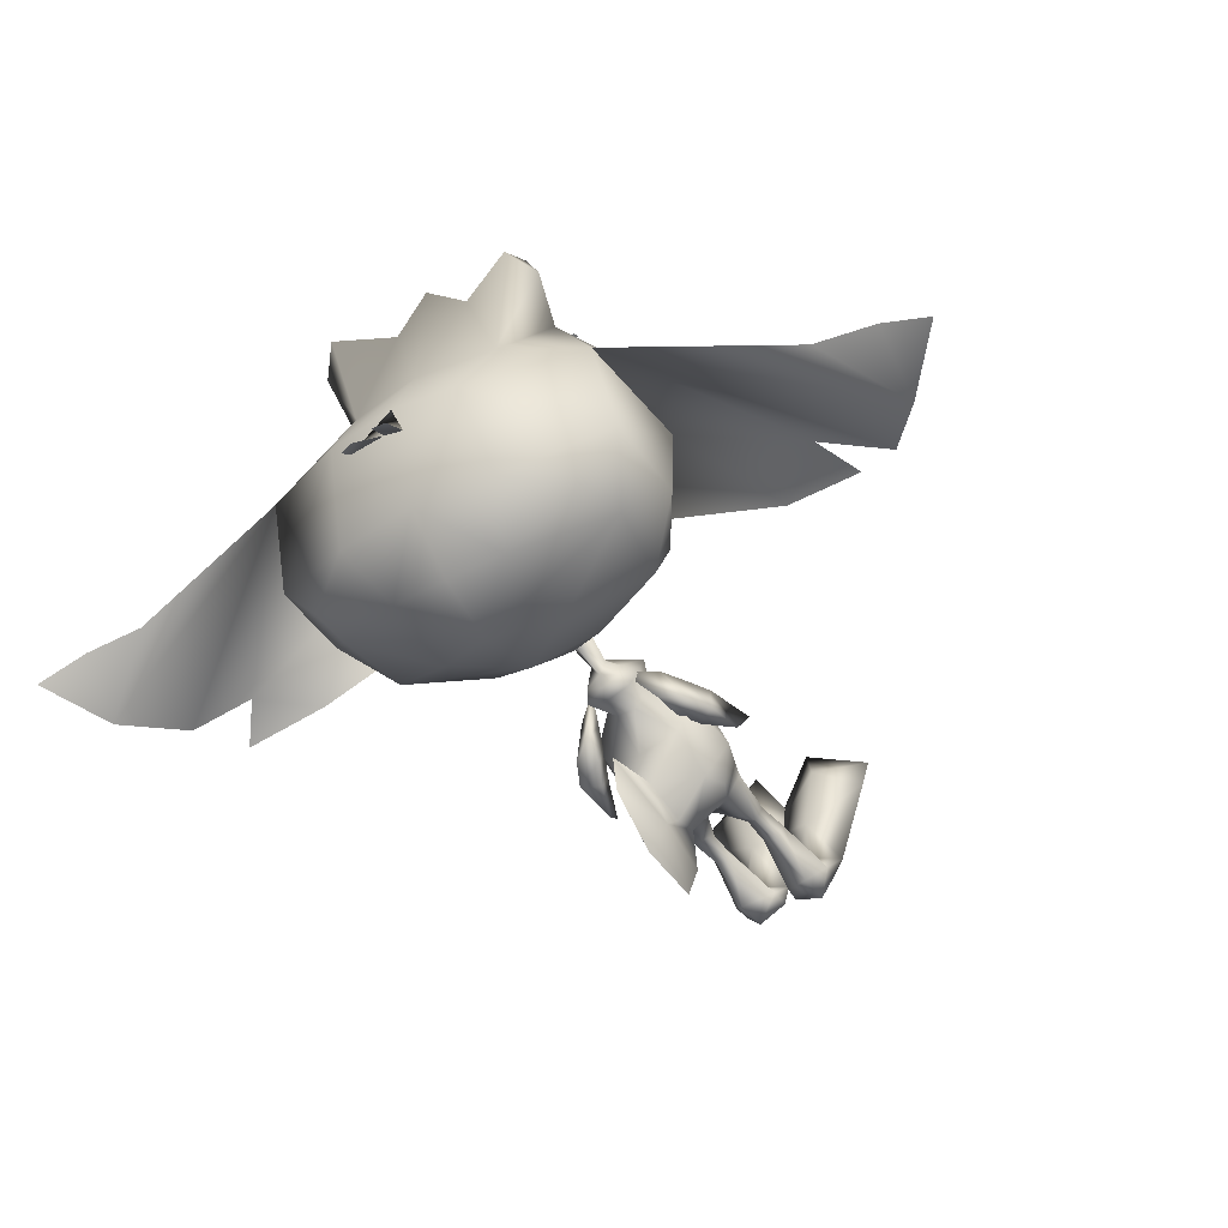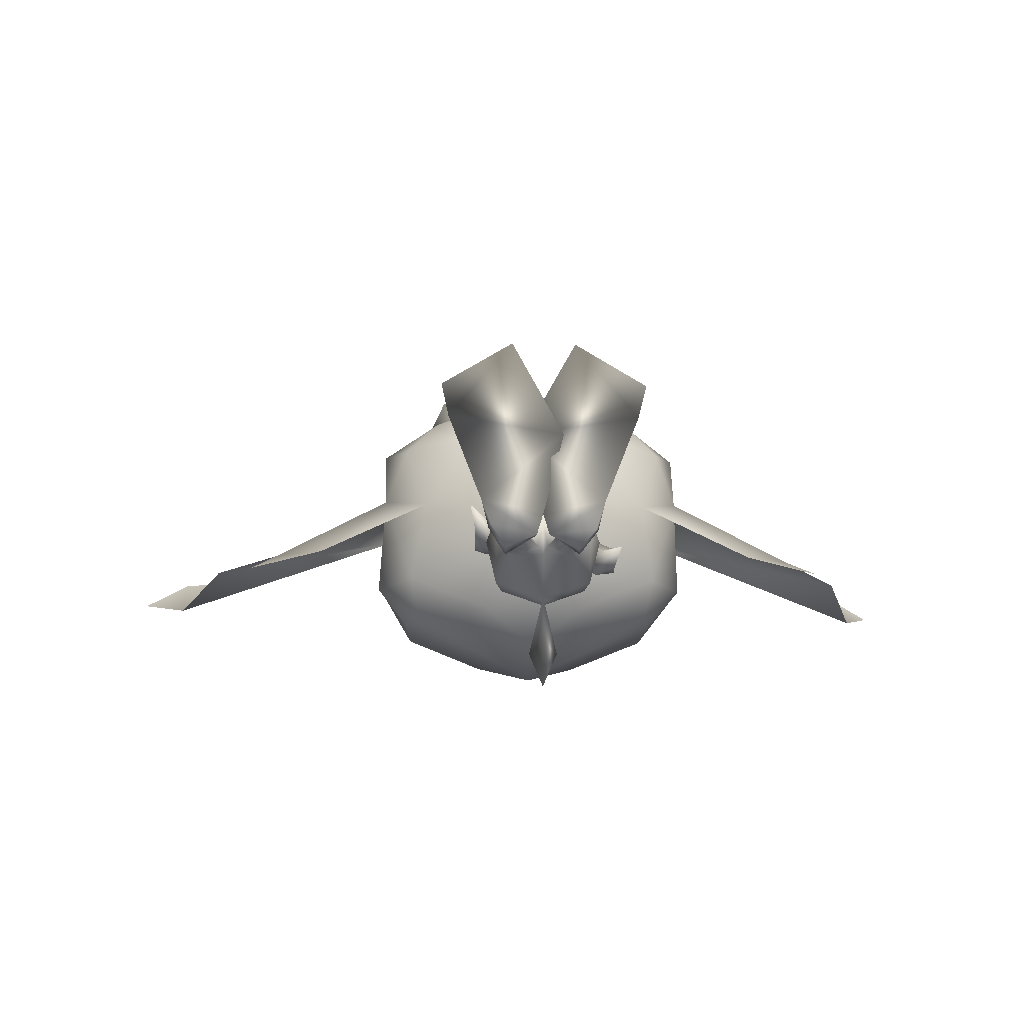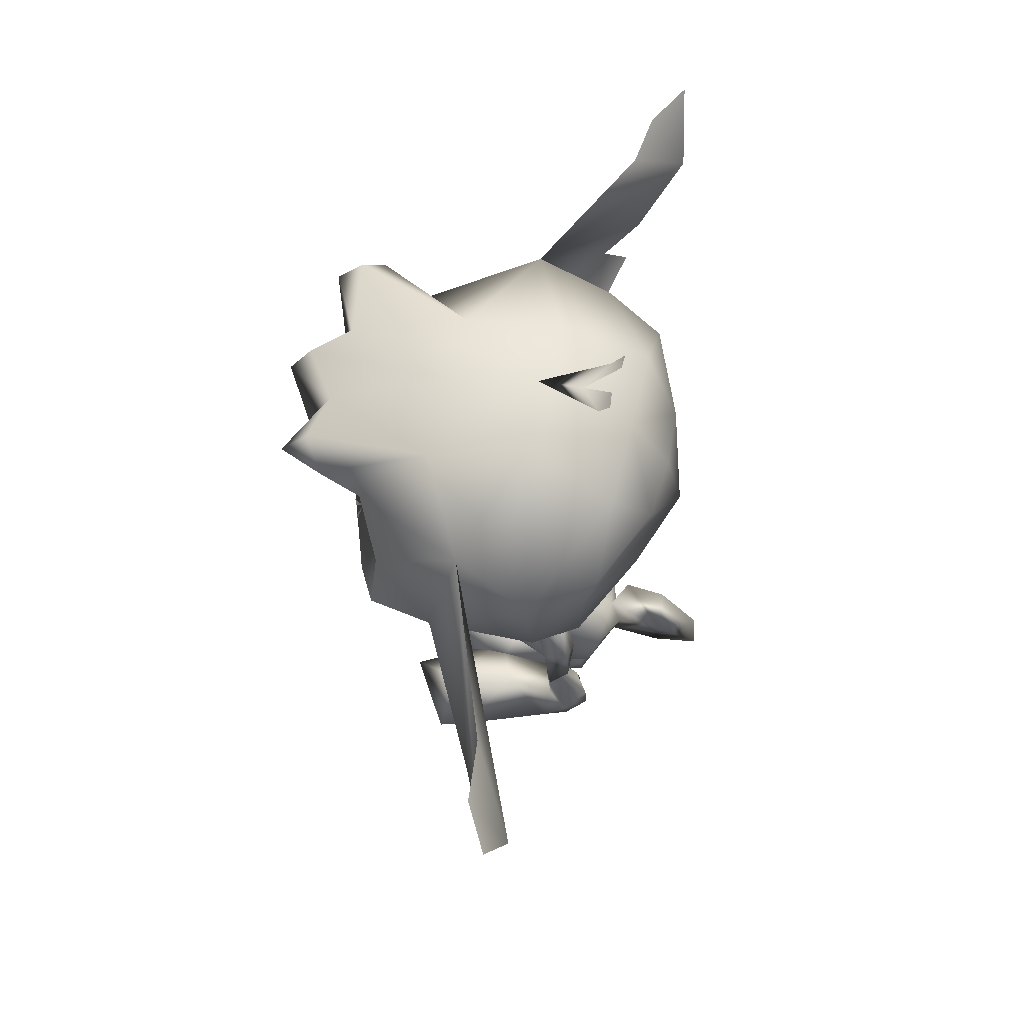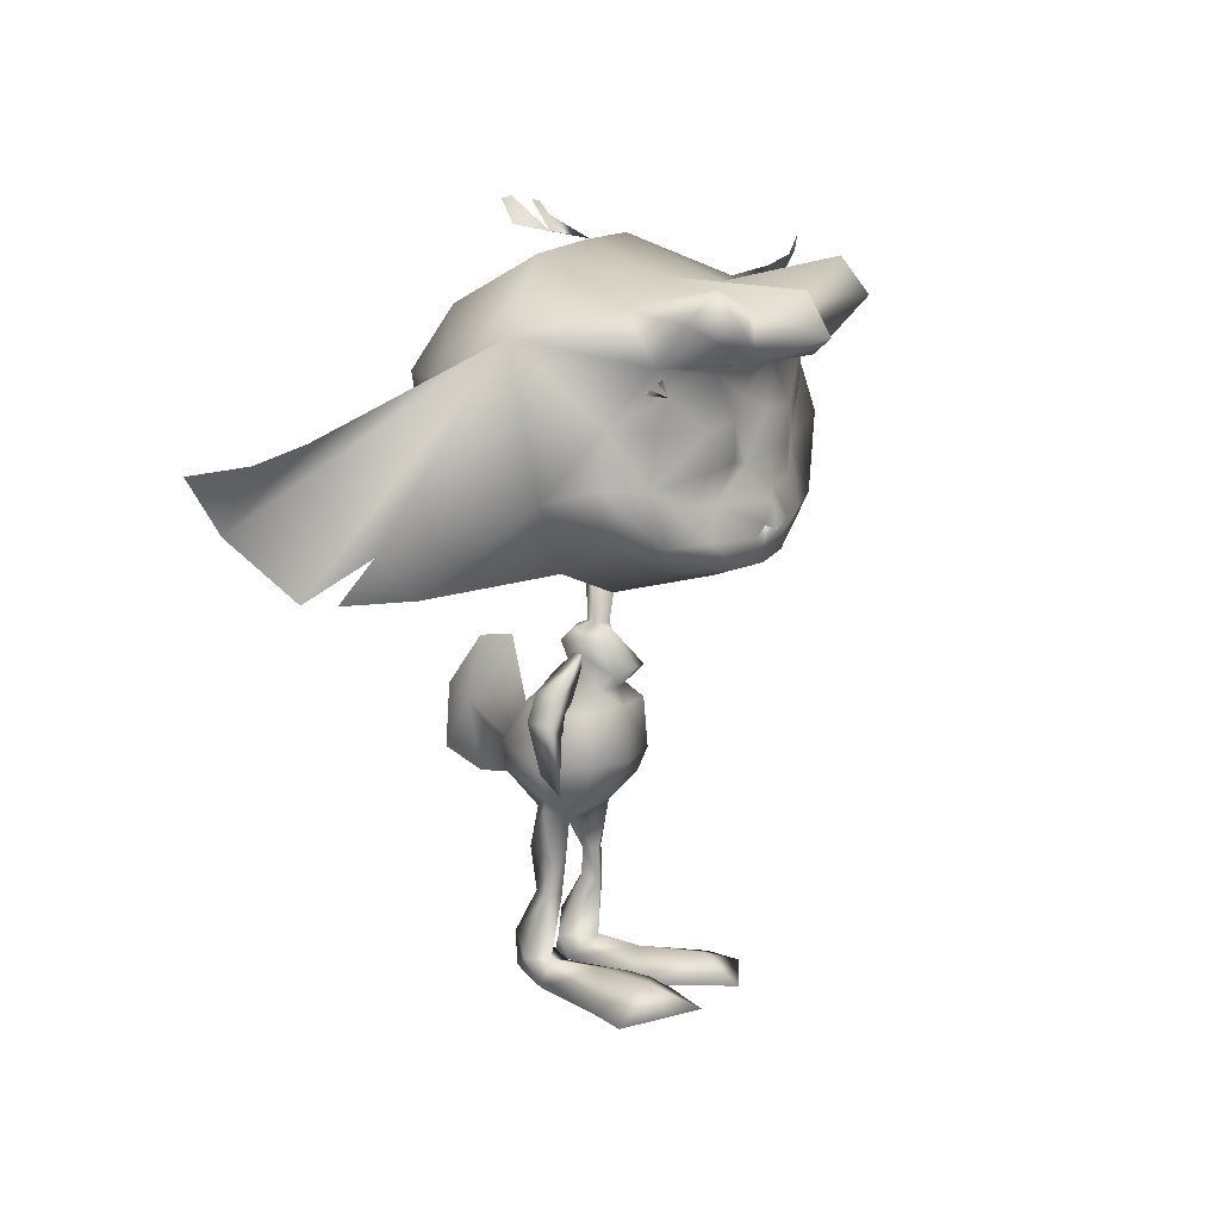
<metadata>
{"format":"obj","ext":"obj","renderer":"f3d","projection":"perspective","resolution":1024,"background":"white","views":[{"elev":-48.2,"azim":-144.5,"up":"+Z"},{"elev":-11.2,"azim":0.5,"up":"+Z"},{"elev":66.2,"azim":103.5,"up":"+Y"},{"elev":12.5,"azim":-54.8,"up":"+Y"}]}
</metadata>
<code>
o Pike_Arm_L_Plane.002
v 0.7575 4.953 -2.045
v 0.7917 4.718 -1.624
v 0.6084 5.156 -1.414
v 1.13 4.944 -1.535
v 1.113 5.122 -1.98
v 0.8804 5.308 -1.339
v 0.6961 5.38 -1.808
v 0.3404 5.749 -1.178
v 0.9741 4.55 -2.209
v 1.315 3.808 -2.183
v 1.008 4.316 -1.788
v 1.443 3.404 -1.85
v 1.346 4.542 -1.699
v 1.329 4.72 -2.144
f 3 1 2
f 3 2 4
f 3 7 1
f 1 7 5
f 4 6 3
f 7 6 5
f 4 5 6
f 6 7 8
f 7 3 8
f 6 8 3
f 10 12 11
f 10 11 9
f 11 12 13
f 9 14 10
f 14 13 10
f 10 13 12
f 14 4 13
f 4 14 5
f 13 4 11
f 4 2 11
f 11 2 9
f 2 1 9
f 9 1 14
f 1 5 14
o Pike_Arm_R_Plane.001
v -0.8555 4.872 -1.742
v -0.8432 4.783 -1.267
v -0.6495 5.262 -1.225
v -1.176 5.029 -1.221
v -1.206 5.057 -1.699
v -0.916 5.433 -1.175
v -0.7801 5.351 -1.659
v -0.3723 5.896 -1.216
v -1.079 4.44 -1.748
v -1.4 3.748 -1.455
v -1.066 4.351 -1.273
v -1.486 3.472 -1.001
v -1.399 4.597 -1.227
v -1.429 4.626 -1.705
f 17 16 15
f 17 18 16
f 17 15 21
f 15 19 21
f 18 17 20
f 21 19 20
f 18 20 19
f 20 22 21
f 21 22 17
f 20 17 22
f 24 25 26
f 24 23 25
f 25 27 26
f 23 24 28
f 28 24 27
f 24 26 27
f 28 27 18
f 18 19 28
f 27 25 18
f 18 25 16
f 25 23 16
f 16 23 15
f 23 28 15
f 15 28 19
o PikeBody_Plane
v 0.0602 7.168 -1.056
v 0.01581 6.207 -1.174
v 0.1837 6.087 -1.502
v 0.2216 6.003 -1.205
v 0.3162 5.893 -1.659
v 0.2932 5.32 -1.325
v 0.3932 5.708 -1.205
v 0.3455 5.428 -0.5904
v 0.2659 5.098 -0.9354
v 0.08042 5.331 -1.613
v 0.6348 4.783 -2.034
v 0.93 4.738 -1.508
v 0.6279 4.772 -0.7876
v 0.8306 3.619 -2.514
v 0.8453 3.128 -1.76
v 0.6593 3.431 -0.9397
v 0.6872 3.896 -0.7419
v 1.019 3.546 -1.75
v 0.7247 4.073 -2.612
v 0.4277 2.927 -2.117
v 0.5243 2.875 -1.438
v 0.005851 2.62 -1.978
v 0.6308 2.012 -1.678
v 0.5695 2.266 -2.063
v 0.4276 2.02 -1.58
v 0.2858 2.002 -1.809
v 0.7029 1.436 -1.704
v 0.5544 1.499 -1.998
v 0.4427 1.413 -1.573
v 0.2891 1.489 -1.857
v 0.8891 0.3682 -2.105
v 0.5591 0.7235 -2.473
v 0.6042 0.3773 -1.717
v 0.03877 0.4044 -2.167
v 0.853 0.05779 -2.128
v 0.5413 0.1404 -2.495
v 0.01743 0.09319 -2.232
v 1.009 0.01253 -1.648
v -0.09953 0.08383 -1.848
v 0.4898 0.3785 -0.774
v 1.616 0.09464 -0.09983
v -0.4457 0.02098 -0.4279
v 0.7421 0.4234 0.401
v 1.755 0.003 0.4562
v 0.4899 0.07647 1.252
v 0.1896 4.495 -3.795
v 0.7832 3.01 -1.803
v -0.1877 6.96 -1.405
v -0.4634 7.129 -1.056
v -0.1855 6.93 -0.8027
v -0.1261 6.166 -1.402
v -0.277 6.186 -1.174
v -0.1295 6.18 -0.9604
v -0.4237 6.067 -1.502
v -0.1198 6.065 -1.64
v -0.456 5.981 -1.205
v -0.5433 5.865 -1.659
v -0.1125 5.847 -1.737
v -0.1192 6.052 -0.8989
v -0.4822 5.296 -1.325
v -0.6083 5.676 -1.205
v -0.5426 5.4 -0.5904
v -0.1002 5.464 -0.4321
v -0.08734 5.08 -0.7866
v -0.4412 5.079 -0.9354
v -0.2837 5.326 -1.632
v -0.08419 4.915 -2.335
v -0.8017 4.773 -2.034
v -1.096 4.724 -1.508
v -0.08407 4.561 -2.744
v -0.08266 4.766 -0.6949
v -0.08073 3.818 -0.5781
v -0.7933 4.758 -0.7876
v -0.9953 3.615 -2.514
v -0.9828 3.218 -1.644
v -0.8233 3.428 -0.9397
v -0.08168 3.271 -2.846
v -0.08249 3.71 -2.947
v -0.0803 3.527 -0.7964
v -0.8479 3.89 -0.7419
v -1.183 3.723 -1.697
v -0.8903 4.07 -2.612
v -0.5899 2.925 -2.117
v -0.08144 3.142 -0.9841
v -0.6312 2.846 -1.426
v -0.1779 2.621 -1.981
v -0.07967 2.701 -1.542
v -0.08091 2.853 -2.089
v -0.7643 1.995 -1.694
v -0.7377 2.232 -2.172
v -0.5583 1.98 -1.573
v -0.4351 1.997 -1.855
v -0.8385 1.421 -1.744
v -0.7227 1.47 -2.057
v -0.5658 1.405 -1.644
v -0.4436 1.464 -1.944
v -1.072 0.3287 -2.062
v -0.7793 0.6653 -2.48
v -0.8053 0.3227 -1.701
v -0.2319 0.3626 -2.202
v -1.026 0.02424 -2.039
v -0.7597 0.0582 -2.451
v -0.2095 0.06885 -2.229
v -1.192 -0.05953 -1.627
v -0.09043 0.0613 -1.84
v -0.6804 0.3298 -0.7593
v -1.789 -0.01745 -0.07551
v 0.2761 0.01839 -0.4237
v -0.9266 0.3624 0.418
v -1.91 -0.09831 0.4889
v -0.6445 0.02917 1.267
v -0.08618 5.706 -3.025
v -0.08149 3.169 -3.728
v -0.08401 4.533 -3.826
v -0.08597 5.59 -3.714
v -0.08205 3.473 -4.507
v -0.08421 4.639 -4.417
v -0.3575 4.494 -3.795
v -0.929 2.997 -1.762
v 1.697 9.197 1.38
v -0.3487 9.128 1.811
v 0.1656 8.12 2.272
v 2.823 9.553 1.171
v 2.386 10.38 1.153
v 0.42 7.667 2.014
v 1.797 8.374 1.692
v 1.594 11.15 1.612
v 1.181 7.687 1.131
v 2.434 8.516 1.104
v 2.862 9.187 0.117
v 2.602 11.74 -0.3664
v 0.8378 7.119 -0.1401
v 1.496 10.55 1.615
v 0.3569 10.77 1.867
v 0.1423 11.01 2.247
v 0.8572 11.83 0.5768
v 2.063 7.838 -0.176
v 2.321 8.381 -1.685
v 0.1499 7.01 -1.11
v 2.938 9.561 -1.78
v 2.93 10.94 -1.68
v 0.6153 12.56 -1.151
v 0.9466 11.74 -2.681
v 2.114 10.93 -2.725
v 2.274 10.06 -2.512
v 2.151 8.721 -2.462
v 0.768 7.838 -2.377
v 1.643 11.87 2.254
v 0.5681 11.06 2.73
v 0.1792 11.77 2.479
v 1.288 11.72 3.04
v 1.214 12.32 2.561
v 0.04679 9.942 1.937
v 0.7884 9.967 1.911
v 0.1411 9.319 1.934
v 0.7645 9.335 1.917
v 0.01824 8.296 2.34
v 5.319 9.088 -1.188
v 6.857 10.74 -2.297
v 6.619 11.81 -1.579
v 7.469 12.04 -2.04
v 4.386 8.214 -1.223
v 5.877 8.449 -1.559
v 6.342 9.41 -1.652
v 0.8242 9.138 -3.205
v 0.5899 10.77 -3.346
v 1.673 10.95 1.665
v 1.879 10.8 1.59
v 1.819 10.87 1.611
v 1.587 10.97 1.697
v -0.1289 12.85 -2.164
v 5.548 11.64 -1.468
v -0.4375 10.24 1.808
v -2.373 8.903 1.383
v -1.094 8.578 1.728
v -0.3062 8.568 2.302
v -0.7072 8.056 2.272
v -3.546 9.084 1.171
v -3.224 9.977 1.155
v -0.8926 7.571 2.014
v -0.2323 7.564 2.079
v -2.359 8.068 1.692
v -2.56 10.85 1.612
v -0.4832 10.97 2.063
v -0.2958 8.427 2.193
v -0.2078 7.24 1.139
v -1.648 7.479 1.131
v -3.009 8.115 1.104
v -3.502 8.756 0.117
v -3.648 11.28 -0.3664
v -1.209 6.973 -0.1401
v -0.1884 6.96 -0.1523
v -2.23 10.37 1.618
v -1.28 10.65 1.867
v -1.108 10.92 2.247
v -0.2812 8.229 1.928
v -1.936 11.63 0.5768
v -0.5596 12.01 0.4578
v -2.543 7.499 -0.176
v -0.1597 6.959 -1.513
v -2.878 7.994 -1.685
v -0.5284 6.961 -1.11
v -0.1597 6.903 -0.4461
v -3.662 9.071 -1.78
v -3.653 10.57 -1.68
v -1.802 12.38 -1.151
v -0.5986 12.54 -1.021
v -0.5433 11.79 -2.695
v -2.01 11.52 -2.681
v -3.045 10.55 -2.725
v -3.083 9.659 -2.512
v -2.779 8.282 -2.462
v -1.262 7.688 -2.377
v -0.2418 7.685 -2.432
v -2.718 11.55 2.254
v -1.536 10.91 2.73
v -0.5029 11.24 3.425
v -1.256 11.67 2.479
v -0.5545 11.94 3.017
v -0.4828 10.96 3.1
v -0.494 11.12 2.269
v -2.346 11.45 3.04
v -2.36 12.06 2.561
v -0.8574 9.876 1.937
v -1.582 9.801 1.914
v -0.8586 9.245 1.934
v -1.478 9.17 1.917
v -0.5873 8.251 2.34
v -0.273 8.118 2.362
v -5.835 8.169 -1.188
v -7.894 8.69 -2.297
v -7.999 9.804 -1.579
v -8.886 9.732 -2.04
v -4.77 7.331 -1.223
v -6.257 7.467 -1.559
v -6.975 7.599 -1.652
v -0.2842 8.245 -3.123
v -1.422 8.889 -3.205
v -0.3839 9.623 -3.723
v -1.515 10.61 -3.346
v -0.4668 10.75 -3.424
v -2.596 10.64 1.665
v -2.778 10.47 1.59
v -2.729 10.55 1.611
v -2.514 10.68 1.697
v -1.104 12.75 -2.164
v -0.6057 12.63 -1.804
v -6.907 10 -1.468
v 1.853 9.956 1.408
v -2.437 9.819 1.49
v 1.045 8.257 1.96
v -1.602 8.073 2.005
v 1.045 8.755 1.736
v 0.3189 8.709 1.9
v -1.659 8.612 1.602
v -0.8429 13.19 -2.392
v -0.3911 13.1 -2.325
v -1.101 13.15 -2.392
v -0.1378 13.07 -2.355
v -0.152 6.864 -1.031
f 46 45 44
f 47 42 105
f 45 107 44
f 47 105 106
f 44 43 46
f 44 107 112
f 42 47 46
f 46 43 42
f 109 104 108
f 110 105 102
f 108 104 107
f 110 106 105
f 104 109 103
f 104 112 107
f 102 109 110
f 109 102 103
f 184 148 182
f 161 162 182
f 181 162 201
f 162 181 182
f 183 181 149
f 149 181 201
f 204 257 185
f 255 253 202
f 278 253 221
f 221 253 222
f 252 201 222
f 222 253 252
f 254 149 252
f 149 201 252
f 149 254 203
f 203 254 255
f 204 256 257
f 161 182 277
f 182 148 277
f 253 278 202
f 184 281 148
f 203 255 283
f 149 282 183
f 184 183 282
f 184 282 281
f 202 283 255
f 150 224 213
f 184 182 183
f 181 183 182
f 150 185 224
f 185 204 224
f 195 198 161
f 196 197 161
f 205 213 224
f 255 254 253
f 252 253 254
f 205 224 256
f 256 224 204
f 270 221 273
f 271 272 221
f 76 30 79
f 78 30 29
f 76 29 30
f 78 81 30
f 50 53 49
f 50 48 52 54
f 49 115 50
f 115 116 50
f 48 50 116
f 49 53 51
f 50 54 53
f 54 56 58
f 51 56 52
f 54 57 53
f 53 55 51
f 57 62 61
f 55 61 59
f 58 60 62
f 55 60 56
f 54 52 56
f 51 55 56
f 54 58 57
f 53 57 55
f 57 58 62
f 55 57 61
f 58 56 60
f 55 59 60
f 62 64 65
f 59 64 60
f 66 63 59
f 59 61 66
f 65 67 62
f 62 67 61
f 67 68 61
f 66 68 69
f 69 73 70
f 66 69 70
f 70 67 66
f 67 65 66
f 66 65 63
f 64 63 65
f 72 71 73
f 70 71 68
f 69 71 72
f 69 72 73
f 70 73 71
f 69 68 71
f 62 60 64
f 59 63 64
f 67 70 68
f 66 61 68
f 49 51 75
f 52 75 51
f 52 48 75
f 76 79 80
f 78 77 80
f 76 80 77
f 78 80 81
f 114 113 119
f 114 120 118 111
f 113 114 115
f 115 114 116
f 111 116 114
f 113 117 119
f 114 119 120
f 120 124 122
f 117 118 122
f 120 119 123
f 119 117 121
f 123 127 128
f 121 125 127
f 124 128 126
f 121 122 126
f 120 122 118
f 117 122 121
f 120 123 124
f 119 121 123
f 123 128 124
f 121 127 123
f 124 126 122
f 121 126 125
f 128 131 130
f 125 126 130
f 132 125 129
f 125 132 127
f 131 128 133
f 128 127 133
f 133 127 134
f 132 135 134
f 135 136 139
f 132 136 135
f 136 132 133
f 133 132 131
f 132 129 131
f 130 131 129
f 138 139 137
f 136 134 137
f 135 138 137
f 135 139 138
f 136 137 139
f 135 137 134
f 128 130 126
f 125 130 129
f 133 134 136
f 132 134 127
f 113 147 117
f 118 117 147
f 118 147 111
f 148 154 151
f 153 150 209
f 150 213 209
f 153 154 279
f 214 153 209
f 153 214 156
f 154 153 156
f 157 151 154
f 154 156 157
f 152 151 158
f 165 158 157
f 156 165 157
f 214 160 156
f 214 220 160
f 151 152 148
f 152 155 161
f 161 155 162
f 212 201 162
f 162 163 212
f 156 160 165
f 151 157 158
f 167 160 231
f 220 231 160
f 160 167 165
f 167 166 165
f 158 165 166
f 166 167 175
f 228 175 167
f 242 175 228
f 279 148 281
f 162 155 163
f 149 203 204
f 202 206 210
f 208 209 205
f 205 209 213
f 208 280 210
f 214 209 208
f 208 215 214
f 210 215 208
f 216 210 206
f 210 216 215
f 207 217 206
f 227 216 217
f 215 216 227
f 214 215 219
f 214 219 220
f 206 202 207
f 207 221 211
f 221 222 211
f 212 222 201
f 222 212 223
f 215 227 219
f 206 217 216
f 230 231 219
f 220 219 231
f 219 227 230
f 230 227 229
f 217 229 227
f 229 241 230
f 228 230 241
f 242 228 241
f 256 204 203
f 203 205 256
f 222 223 211
f 152 277 148
f 161 277 152
f 202 278 207
f 207 278 221
f 203 280 205
f 279 150 153
f 280 208 205
f 210 280 202
f 154 148 279
f 283 280 203
f 149 204 282
f 185 282 204
f 185 150 282
f 279 282 150
f 279 281 282
f 280 283 202
f 167 288 228
f 230 228 288
f 288 231 230
f 288 167 231
f 76 77 29
f 29 77 78
f 74 106 105
f 98 74 140
f 74 98 106
f 141 74 105
f 144 74 141
f 145 74 144
f 140 74 143
f 143 74 145
f 98 140 142 106
f 106 142 141 105
f 140 143 145 142
f 142 145 144 141
f 146 105 106
f 98 140 146
f 146 106 98
f 141 105 146
f 144 141 146
f 145 144 146
f 140 143 146
f 143 145 146
f 158 159 152
f 152 159 155
f 155 159 164
f 155 164 163
f 235 170 236
f 171 236 170
f 170 169 171
f 169 172 171
f 169 168 173
f 169 173 172
f 174 173 168
f 168 166 174
f 175 174 166
f 177 163 155
f 178 245 177
f 247 245 178
f 248 177 245
f 226 178 164
f 247 178 226
f 163 249 212
f 163 177 249
f 177 248 249
f 164 176 155
f 179 177 176
f 155 176 177
f 180 179 176
f 179 178 177
f 179 180 178
f 176 164 180
f 180 164 178
f 158 186 159
f 159 186 192
f 188 200 187
f 189 188 187
f 158 165 190
f 186 158 190
f 190 191 186
f 159 192 187
f 175 242 265
f 193 174 265
f 175 265 174
f 267 193 265
f 174 193 173
f 193 267 173
f 194 173 267
f 173 194 172
f 172 194 171
f 236 171 194
f 269 236 194
f 194 267 269
f 187 200 159
f 217 207 218
f 207 211 218
f 211 225 218
f 211 225 223
f 235 236 234
f 237 234 236
f 234 237 233
f 233 237 238
f 233 239 232
f 233 238 239
f 240 232 239
f 232 240 229
f 241 229 240
f 244 211 223
f 246 244 245
f 247 246 245
f 248 245 244
f 226 225 246
f 247 226 246
f 223 212 249
f 223 249 244
f 244 249 248
f 225 211 243
f 250 243 244
f 211 244 243
f 251 243 250
f 250 244 246
f 250 246 251
f 243 251 225
f 251 246 225
f 217 218 258
f 218 264 258
f 260 259 276
f 261 259 260
f 217 262 227
f 258 262 217
f 262 258 263
f 218 259 264
f 241 265 242
f 266 265 240
f 241 240 265
f 267 265 266
f 240 239 266
f 266 239 267
f 268 267 239
f 239 238 268
f 238 237 268
f 236 268 237
f 269 268 236
f 268 269 267
f 259 218 276
f 79 30 31
f 79 31 83
f 32 31 30
f 31 32 33
f 31 33 83
f 33 86 83
f 30 81 87
f 32 30 87
f 35 36 37
f 36 91 92
f 92 37 36
f 87 36 32
f 35 32 36
f 87 91 36
f 86 38 94
f 86 33 38
f 39 95 38
f 38 95 94
f 35 38 33
f 34 38 35
f 37 34 35
f 38 34 39
f 39 98 95
f 37 92 99
f 99 45 41
f 99 41 37
f 37 40 34
f 34 40 39
f 37 41 40
f 40 41 45
f 45 100 107
f 98 39 47
f 39 40 46
f 40 45 46
f 98 47 106
f 99 100 45
f 39 46 47
f 42 48 105
f 112 49 44
f 49 112 115
f 48 116 105
f 44 49 43
f 42 43 48
f 43 49 75
f 43 75 48
f 79 82 80
f 79 83 82
f 84 80 82
f 82 85 84
f 82 83 85
f 85 83 86
f 80 87 81
f 84 87 80
f 89 93 90
f 90 92 91
f 92 90 93
f 87 84 90
f 89 90 84
f 87 90 91
f 86 94 85
f 96 94 95
f 89 85 94
f 88 89 94
f 93 89 88
f 94 96 88
f 96 95 98
f 93 99 92
f 99 101 108
f 99 93 101
f 93 88 97
f 88 96 97
f 93 97 101
f 97 108 101
f 108 107 100
f 98 110 96
f 96 109 97
f 97 109 108
f 98 106 110
f 99 108 100
f 96 110 109
f 102 105 111
f 112 104 113
f 113 115 112
f 111 105 116
f 104 103 113
f 102 111 103
f 103 147 113
f 103 111 147
f 33 32 35
f 85 89 84
f 168 158 166
f 158 169 159
f 158 168 169
f 164 159 170
f 169 170 159
f 164 170 226
f 170 235 226
f 275 199 235
f 232 229 217
f 217 218 233
f 217 233 232
f 225 234 218
f 233 218 234
f 225 226 234
f 234 226 235
f 275 235 274
f 274 284 275
f 275 285 199
f 286 284 274
f 199 285 287

</code>
